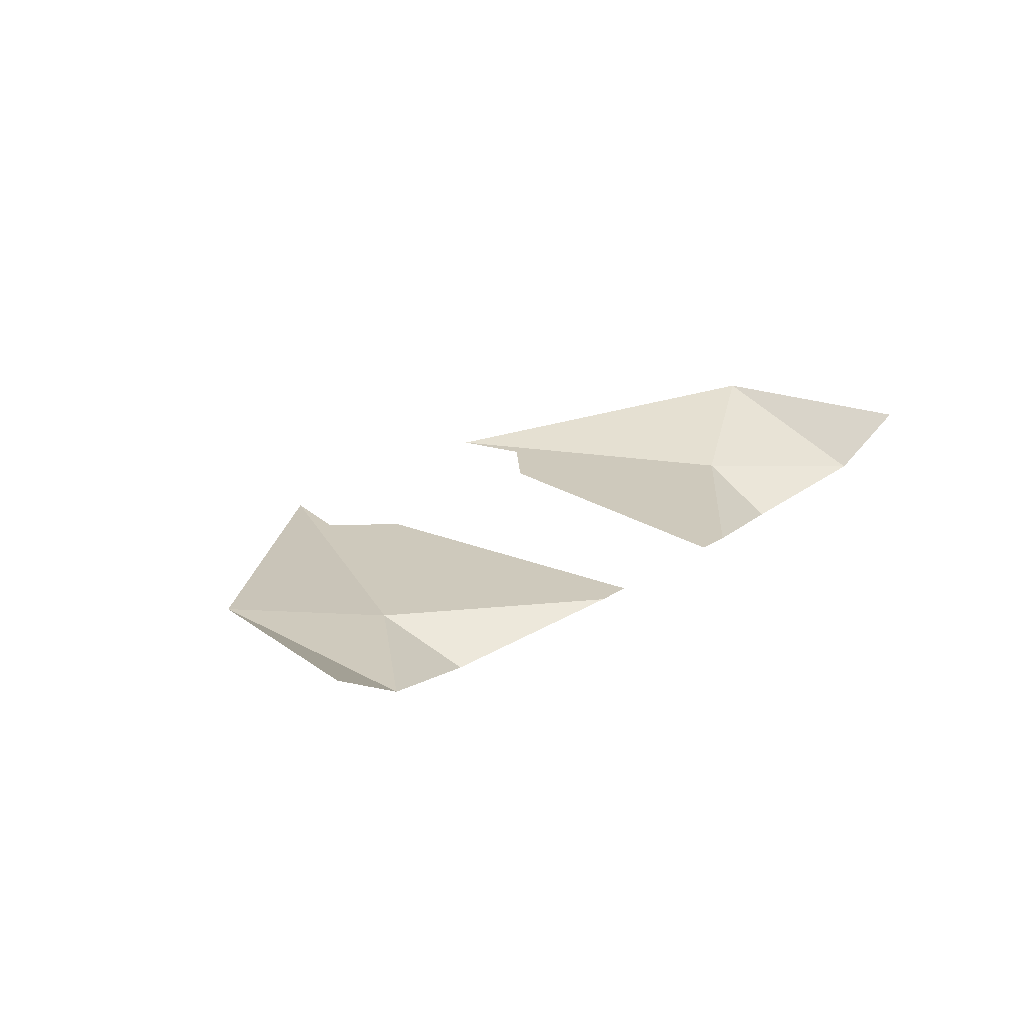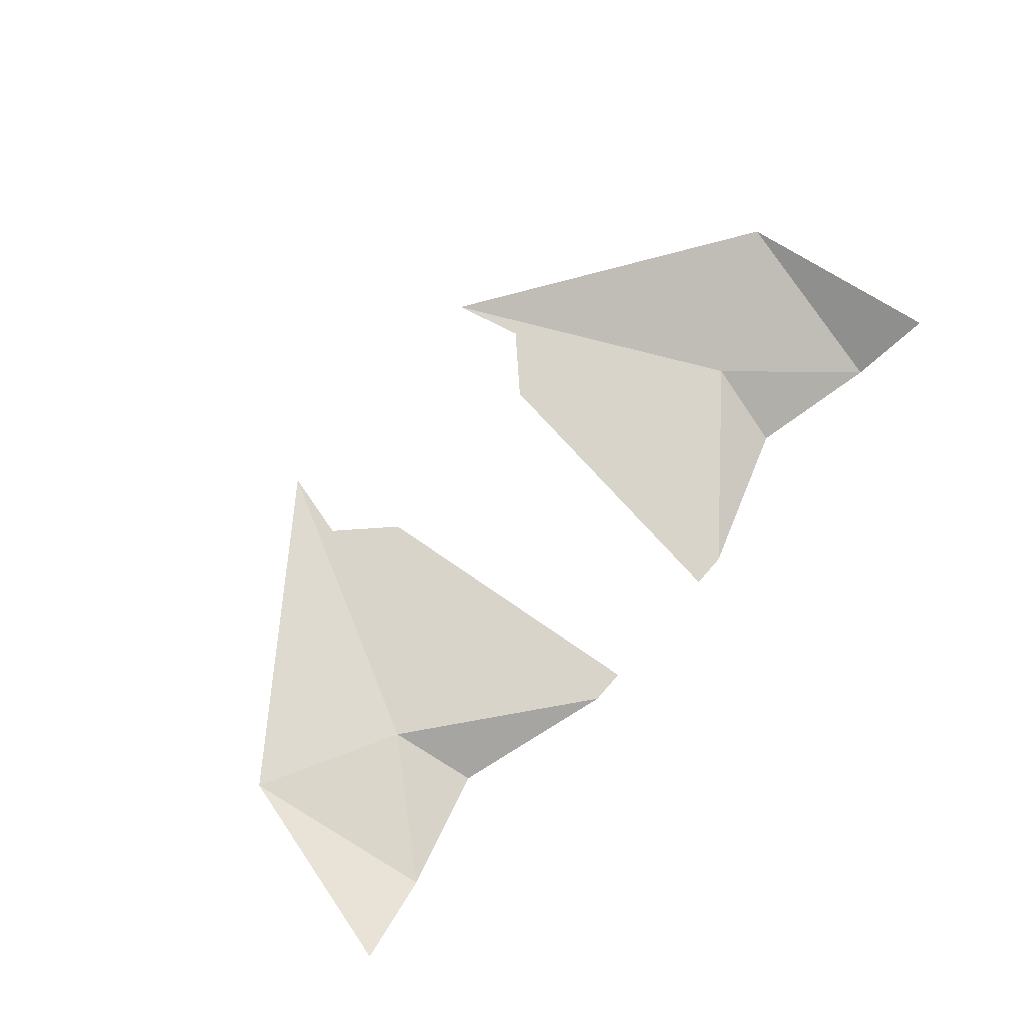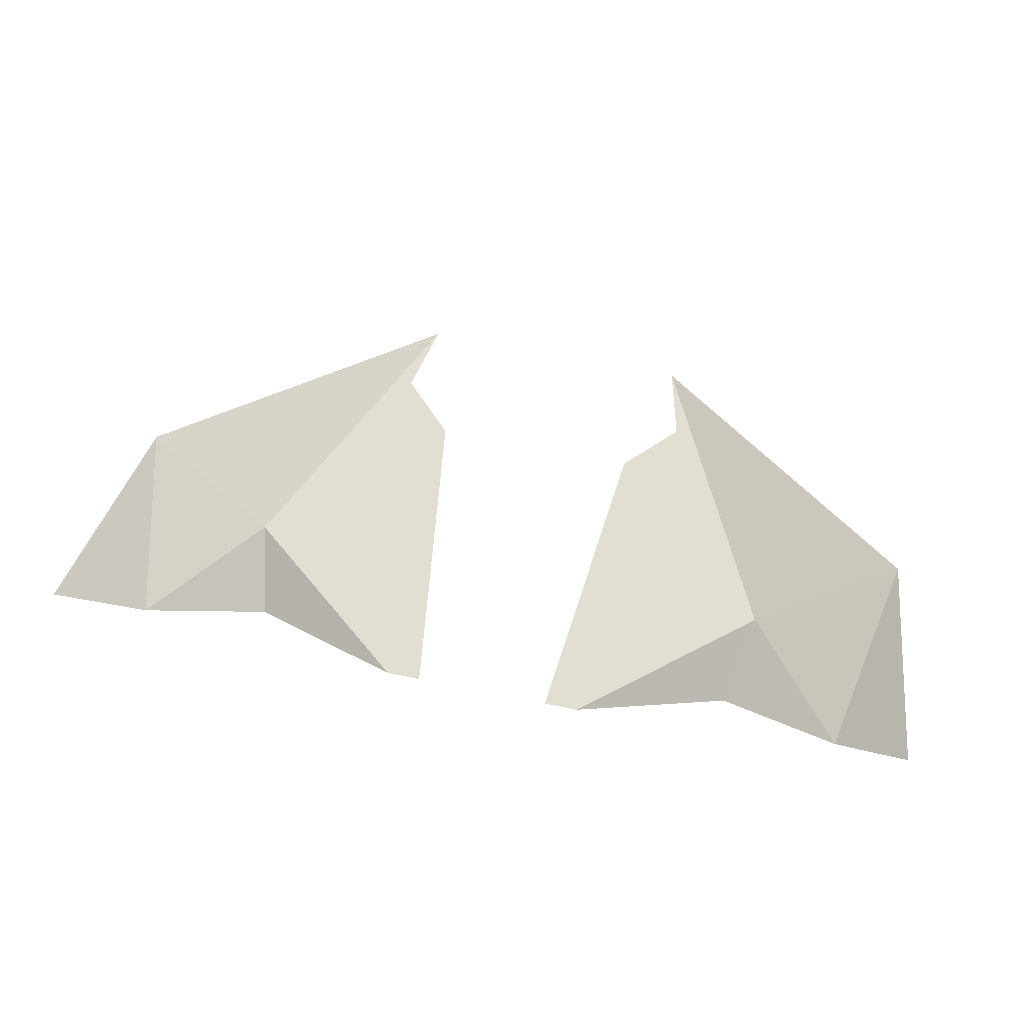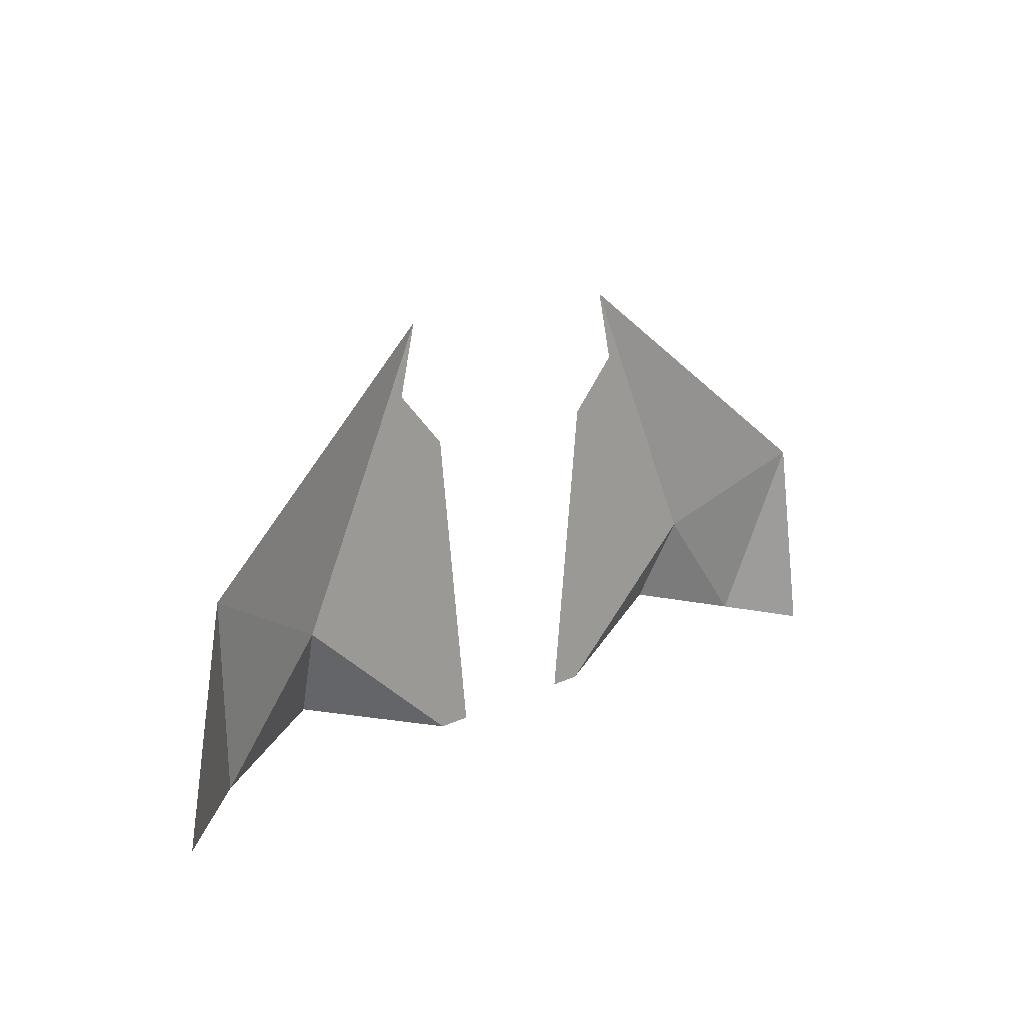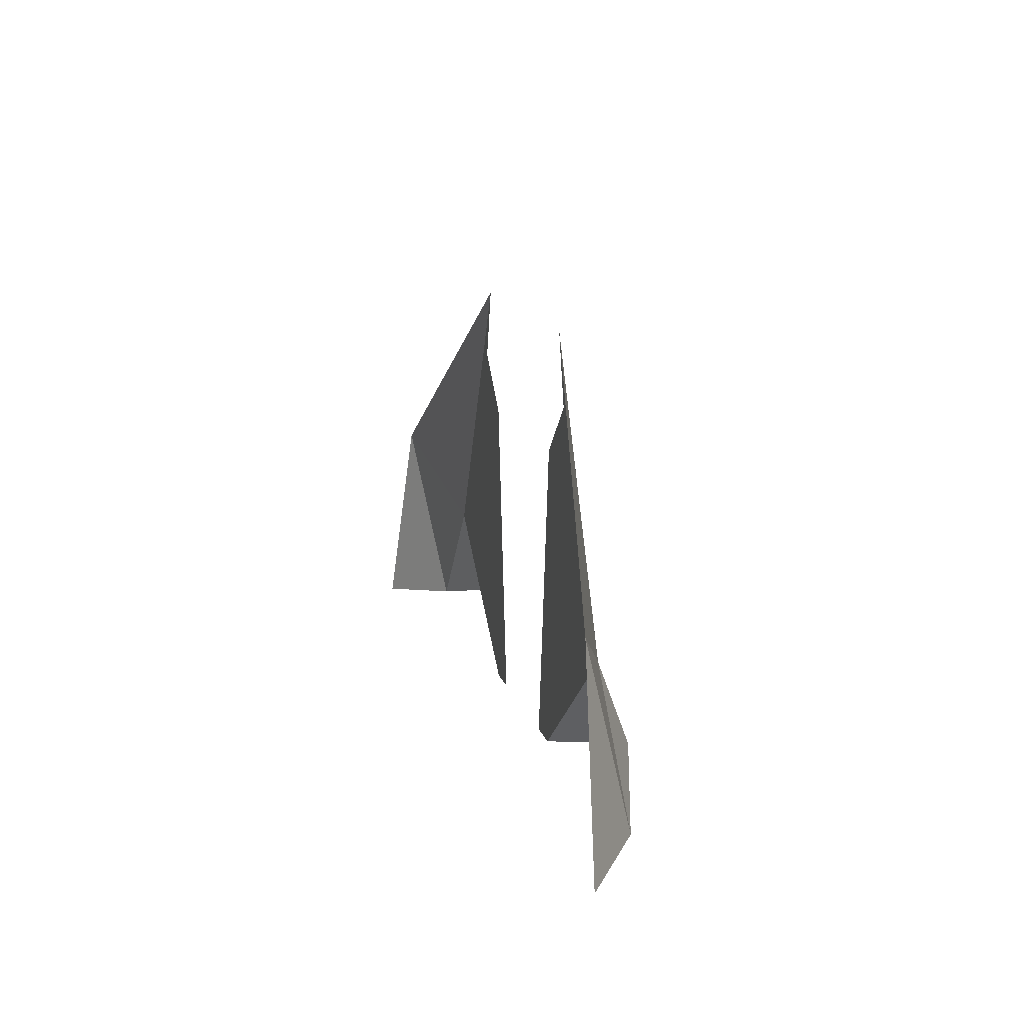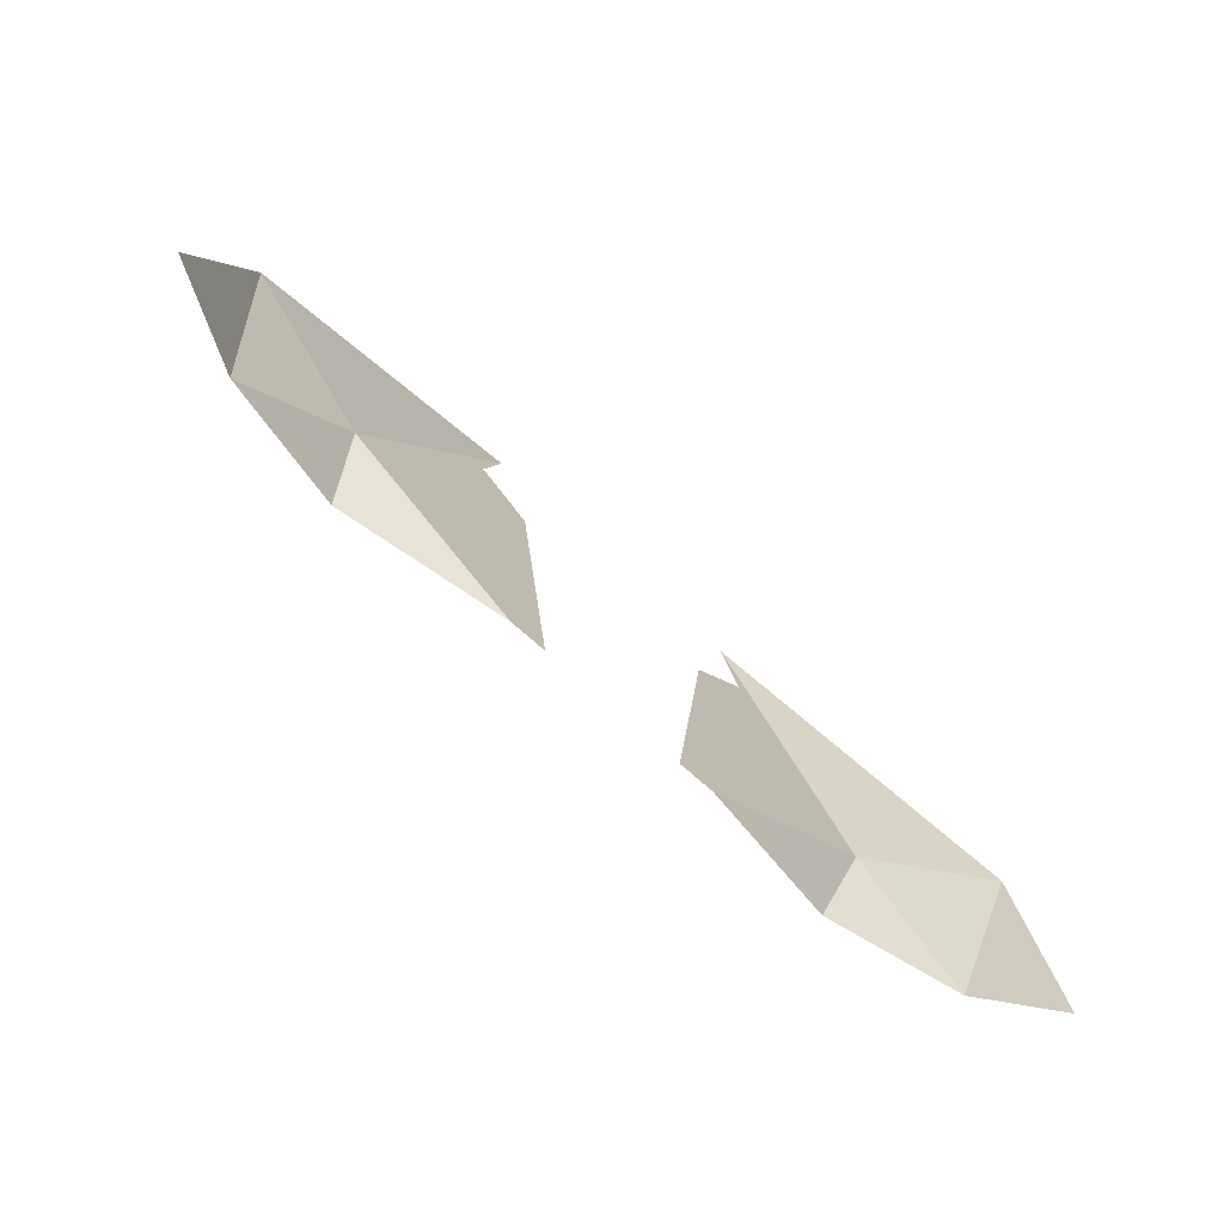
<metadata>
{"format":"obj","ext":"obj","renderer":"f3d","projection":"perspective","resolution":1024,"background":"white","views":[{"elev":22.5,"azim":-48.4,"up":"+Z"},{"elev":75.5,"azim":-48.8,"up":"+Z"},{"elev":67.8,"azim":11.4,"up":"+Z"},{"elev":14.1,"azim":-48.0,"up":"+Y"},{"elev":13.9,"azim":76.2,"up":"+Y"},{"elev":-72.7,"azim":-41.7,"up":"+Y"}]}
</metadata>
<code>
v 0.1172 -0.1484 -0.3594
v 0.125 -0.1094 -0.3438
v 0.1719 -0.1641 -0.3438
v 0.1875 -0.07812 -0.3203
v 0.2031 -0.1719 -0.3203
v 0.04688 -0.1719 -0.3438
v 0.03125 -0.1719 -0.3438
v 0.04688 -0.03906 -0.3438
v 0.07031 -0.01562 -0.3438
v 0.0625 0.01562 -0.3438
v -0.1719 -0.1641 -0.3438
v -0.125 -0.1094 -0.3438
v -0.1172 -0.1484 -0.3594
v -0.04688 -0.1719 -0.3438
v -0.03125 -0.1719 -0.3438
v -0.04688 -0.03906 -0.3438
v -0.07031 -0.01562 -0.3438
v -0.0625 0.01562 -0.3438
v -0.1875 -0.07812 -0.3281
v -0.2109 -0.1719 -0.3203
f 1 2 3
f 1 6 2
f 2 6 7
f 11 12 13
f 13 12 14
f 14 12 15
f 3 2 4
f 3 4 5
f 2 7 8
f 2 8 9
f 2 9 10
f 2 10 4
f 15 12 16
f 16 12 17
f 17 12 18
f 18 12 19
f 19 12 11
f 19 11 20

</code>
